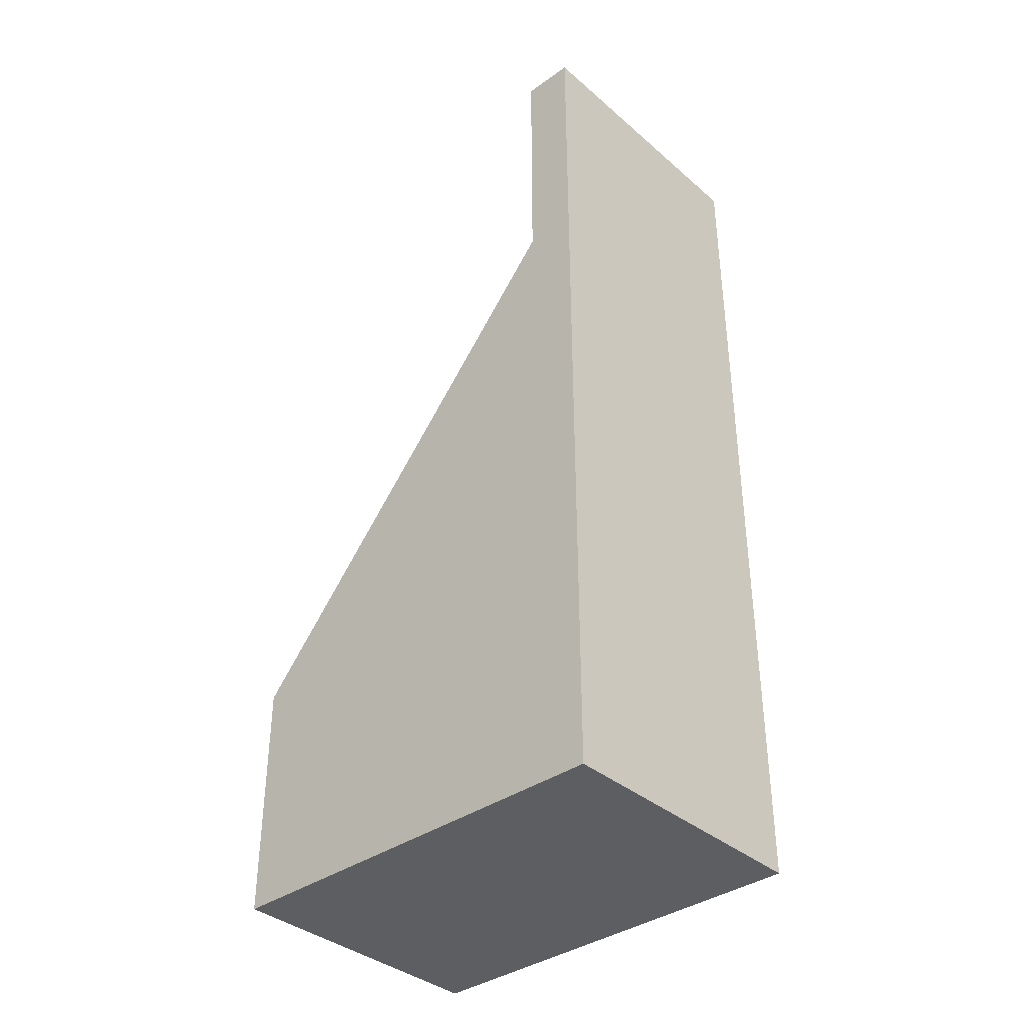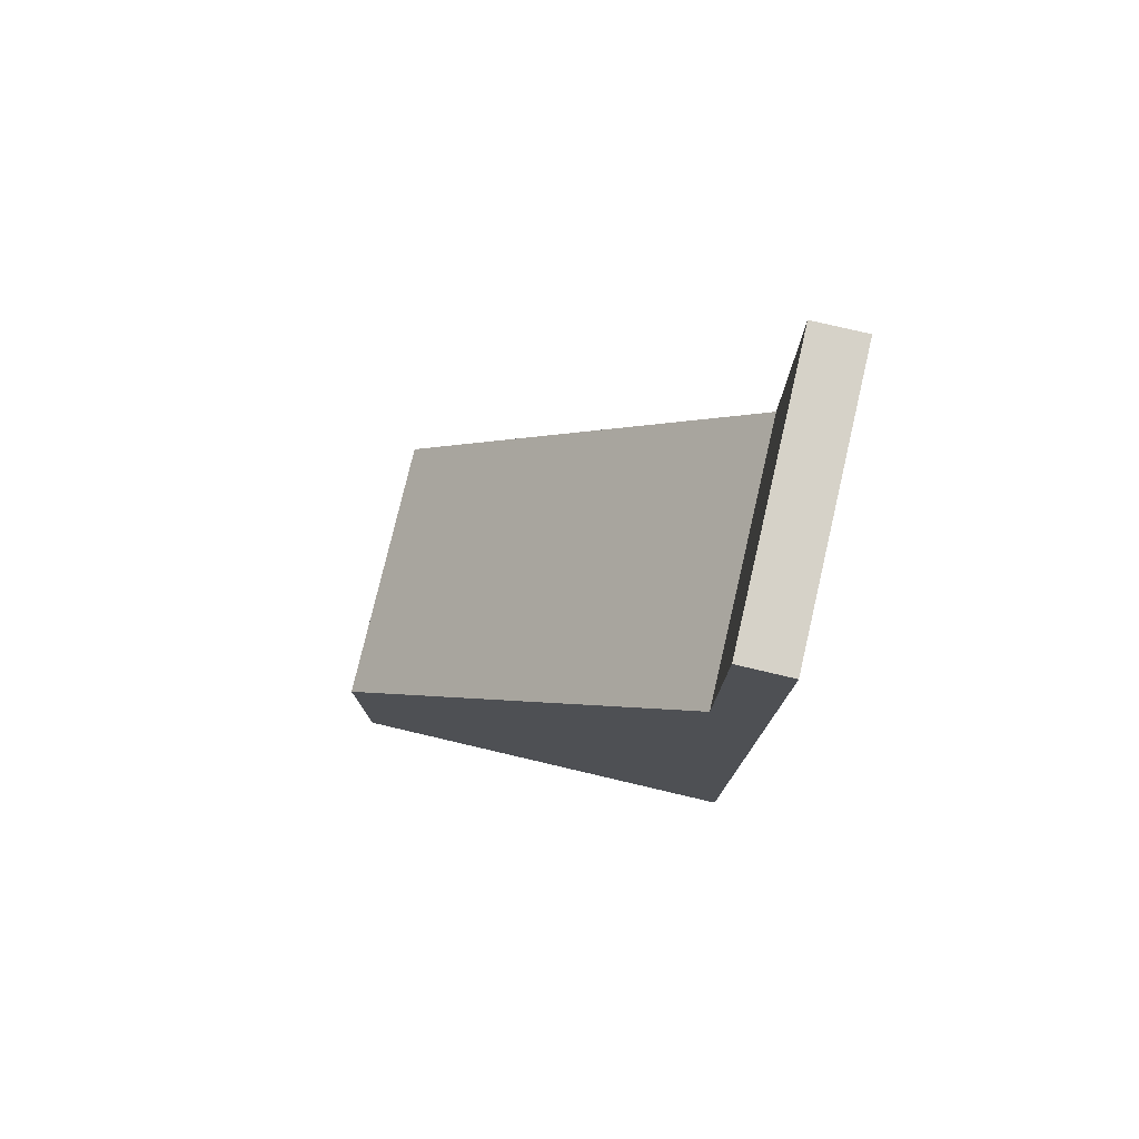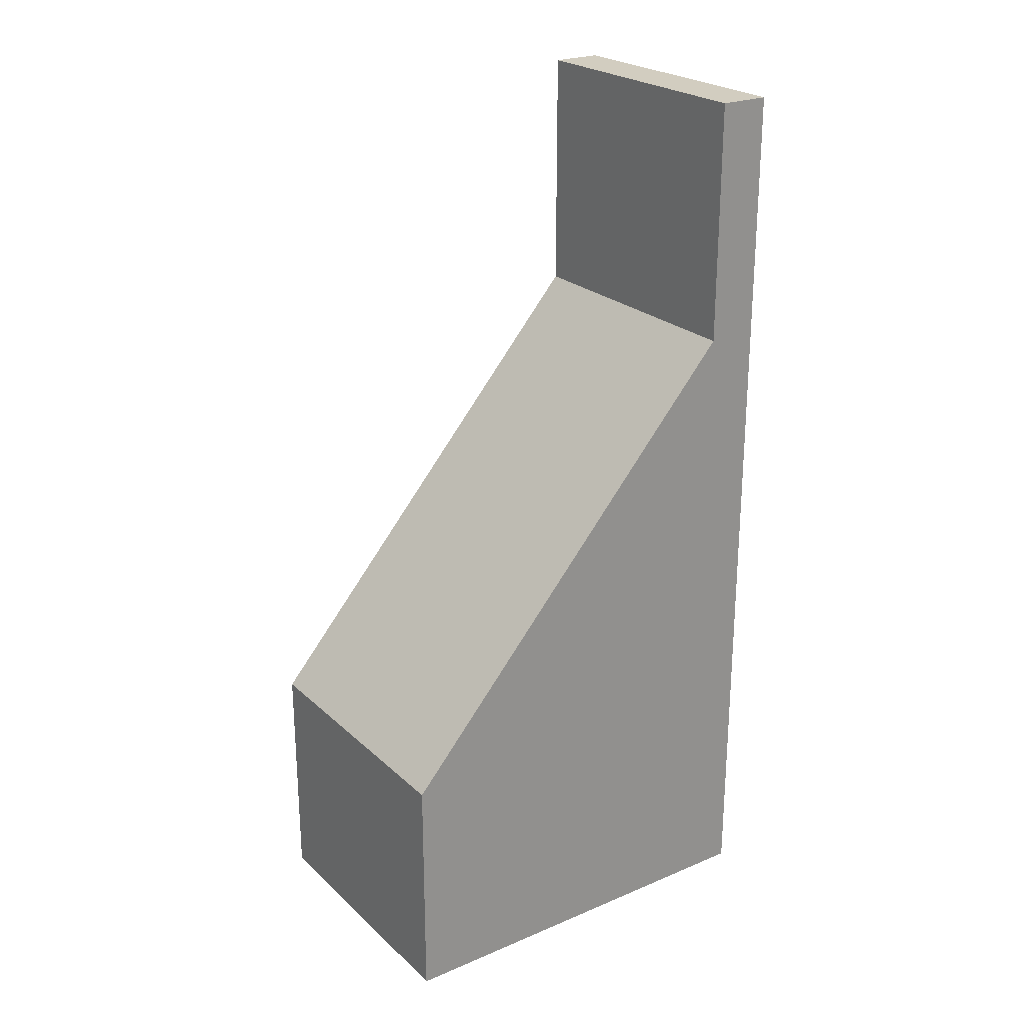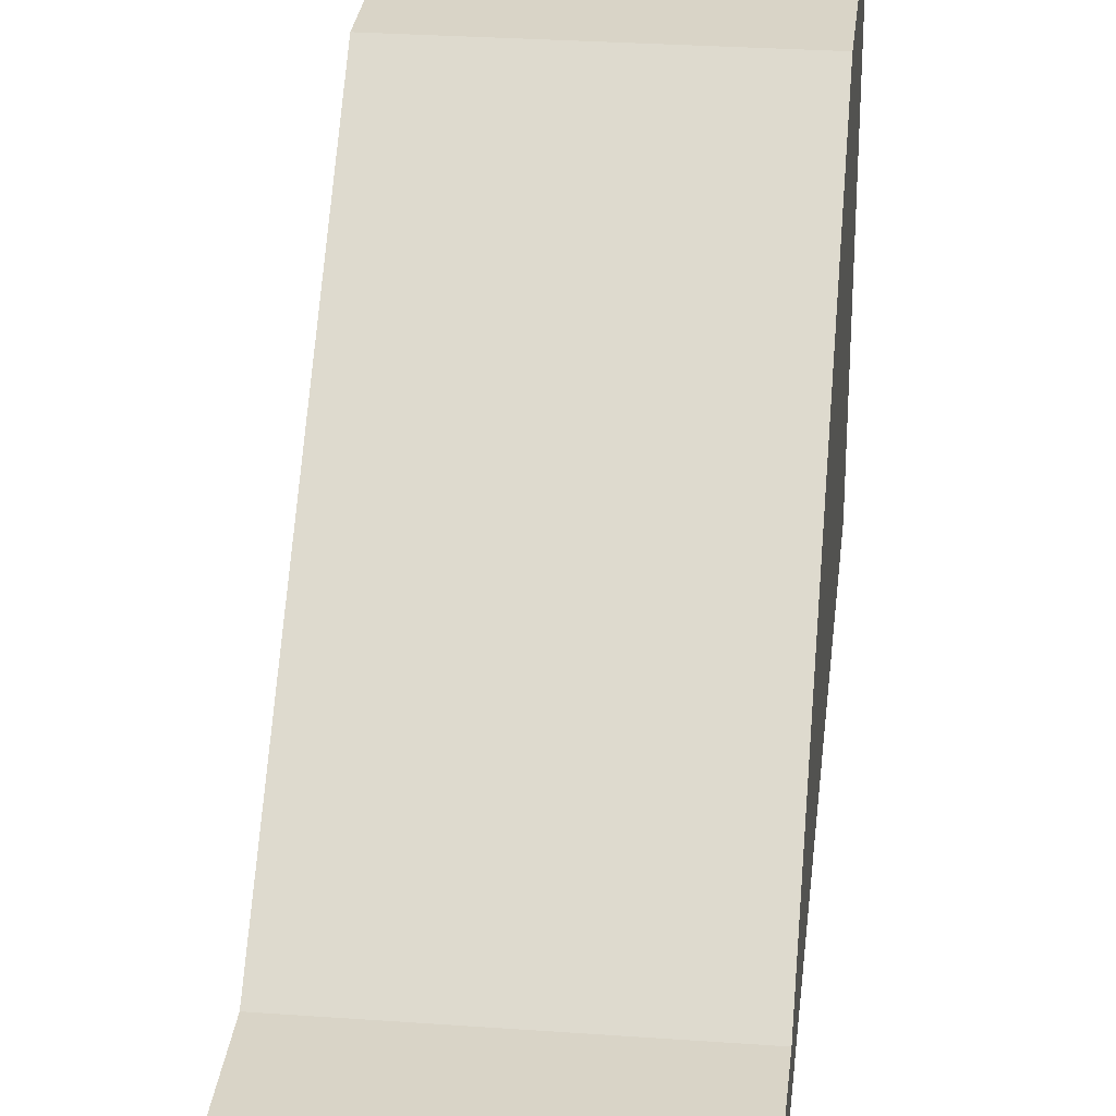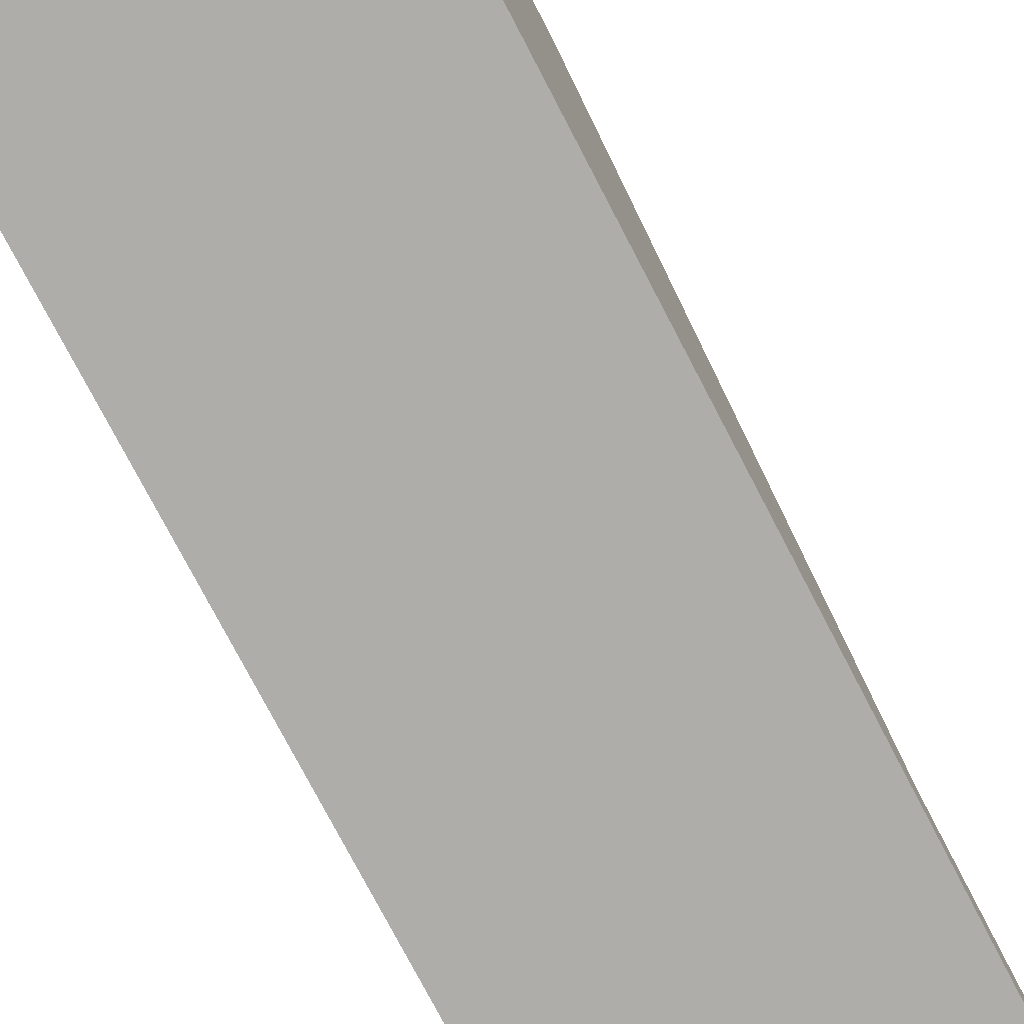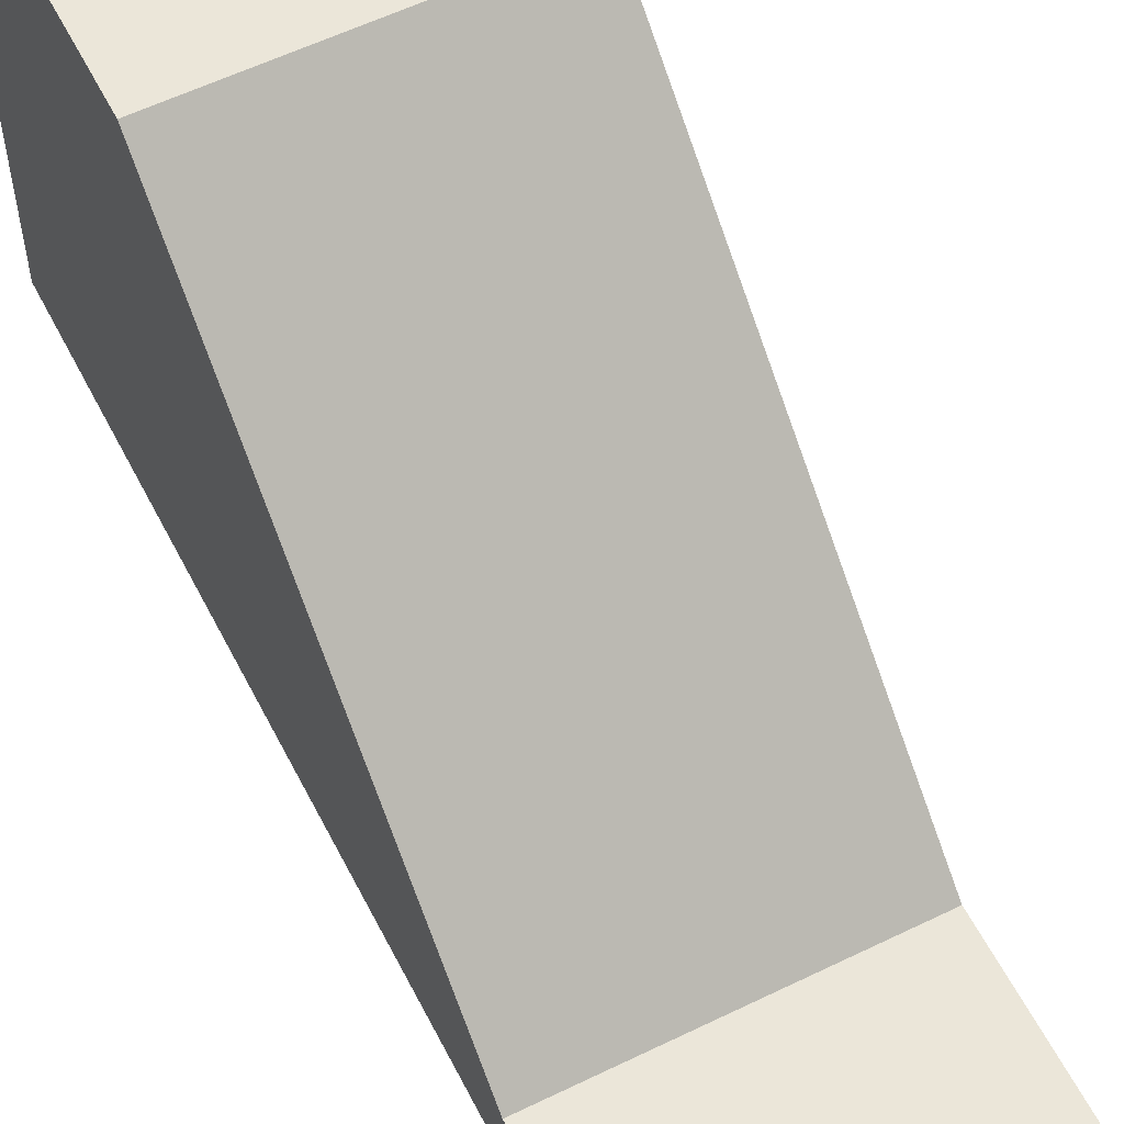
<metadata>
{"format":"obj","ext":"obj","renderer":"f3d","projection":"perspective","resolution":1024,"background":"white","views":[{"elev":-37.3,"azim":-47.5,"up":"+Z"},{"elev":77.6,"azim":-76.8,"up":"+Z"},{"elev":24.3,"azim":-124.7,"up":"+Z"},{"elev":28.5,"azim":6.2,"up":"+Y"},{"elev":-77.1,"azim":-152.4,"up":"+Y"},{"elev":57.4,"azim":-26.9,"up":"+Y"}]}
</metadata>
<code>
g default
v -100 -150 326.8
v 100 -150 326.8
v -100 -113.2 326.8
v 100 -113.2 326.8
v -100 150 -321.1
v 100 150 -321.1
v -100 -150 -321.1
v 100 -150 -321.1
v 100 150 -150.7
v -100 150 -150.7
v -100 -150 -150.7
v 100 -150 -150.7
v 100 -113.2 150.4
v -100 -113.2 150.4
v -100 -150 150.4
v 100 -150 150.4
g Platform_3
f 1 2 4 3
f 3 4 13 14
f 5 6 8 7
f 15 16 2 1
f 2 16 13 4
f 15 1 3 14
f 10 9 6 5
f 7 11 10 5
f 7 8 12 11
f 9 12 8 6
f 14 13 9 10
f 11 15 14 10
f 11 12 16 15
f 13 16 12 9

</code>
